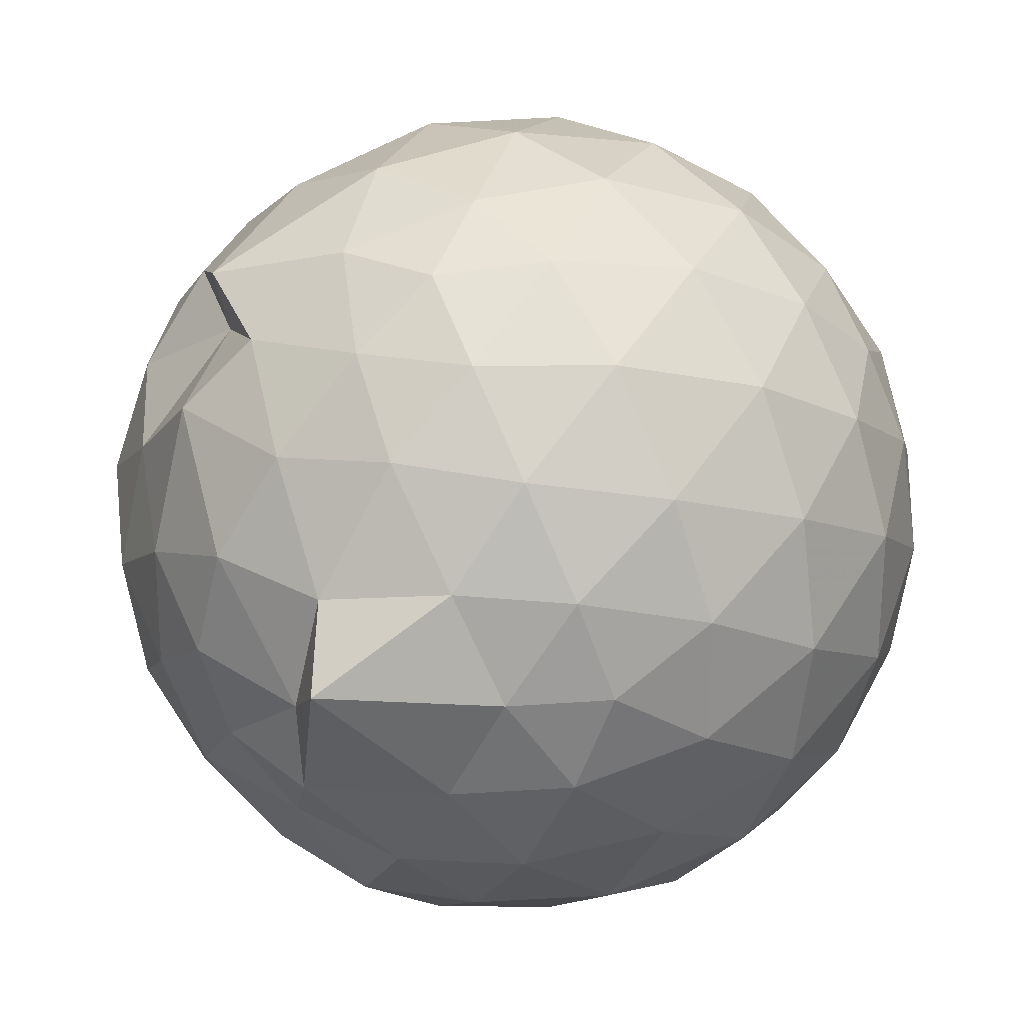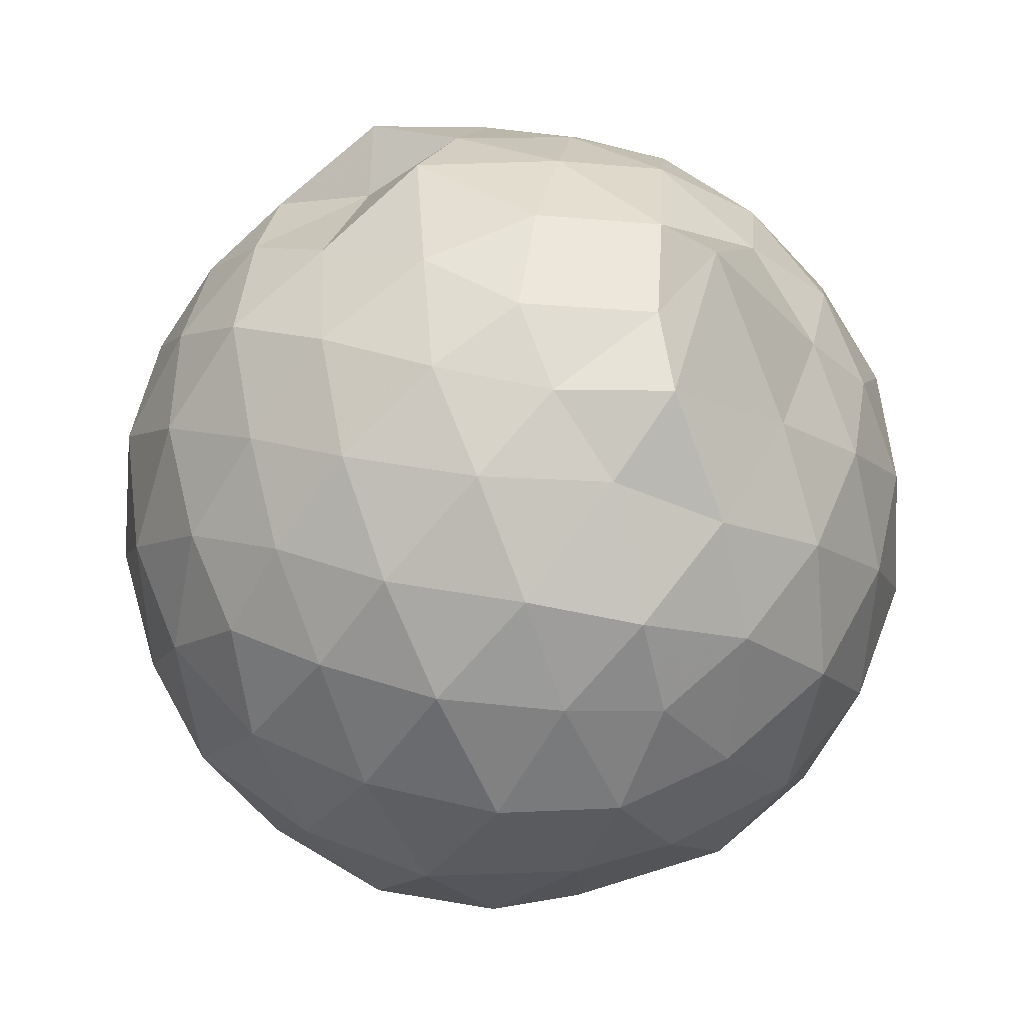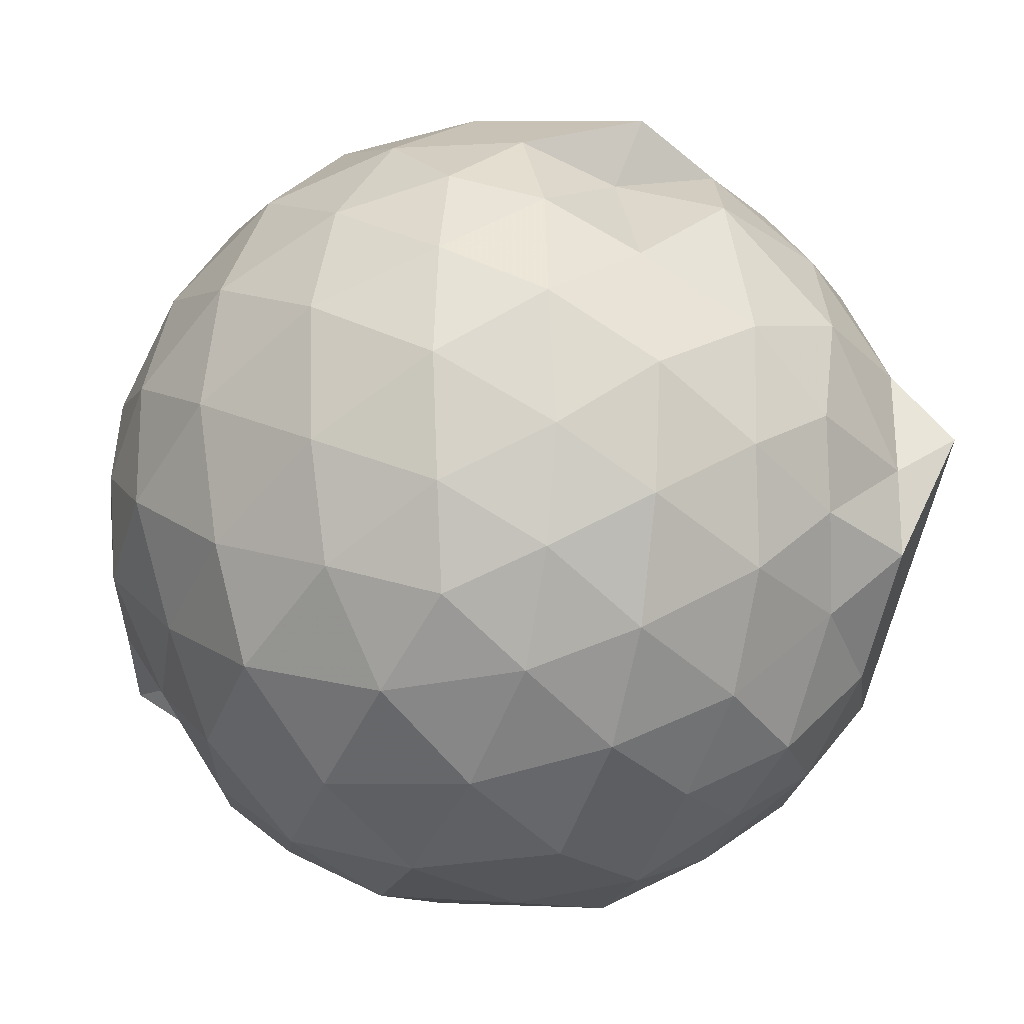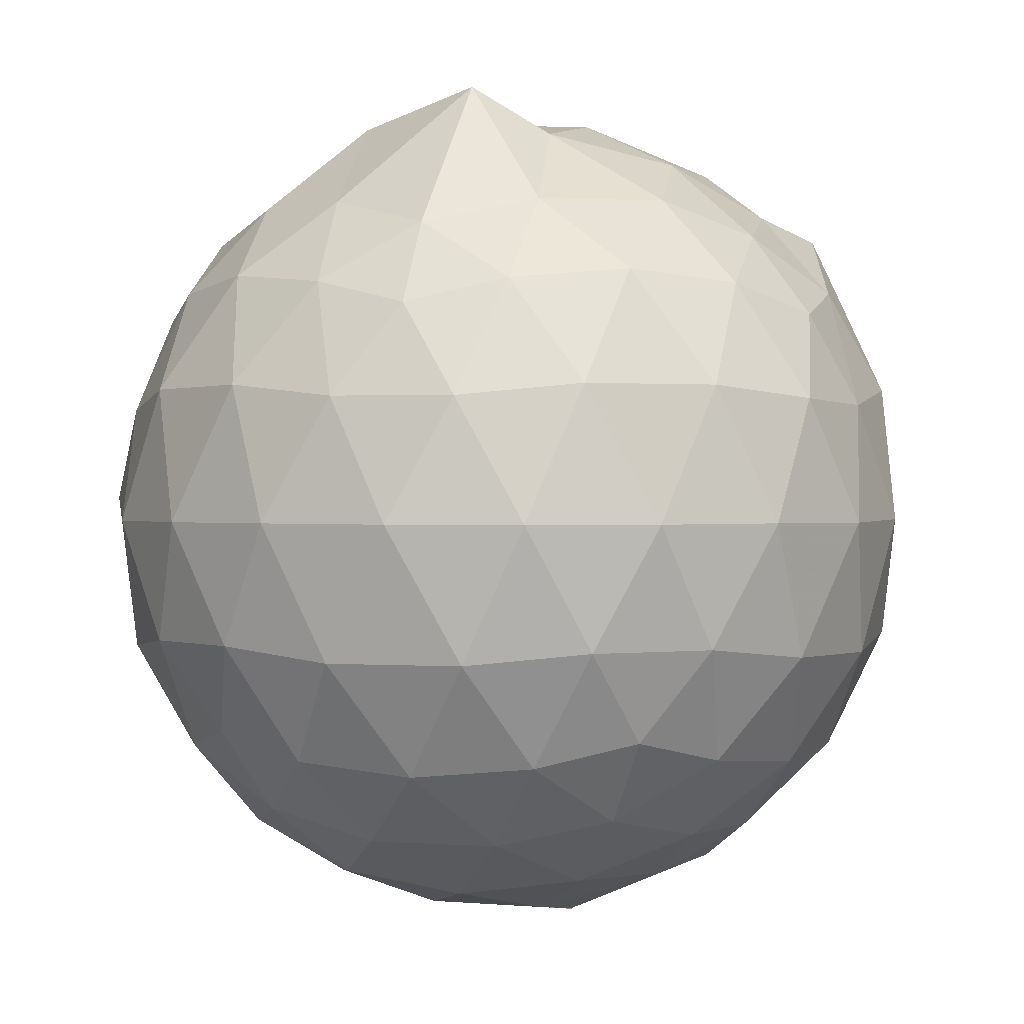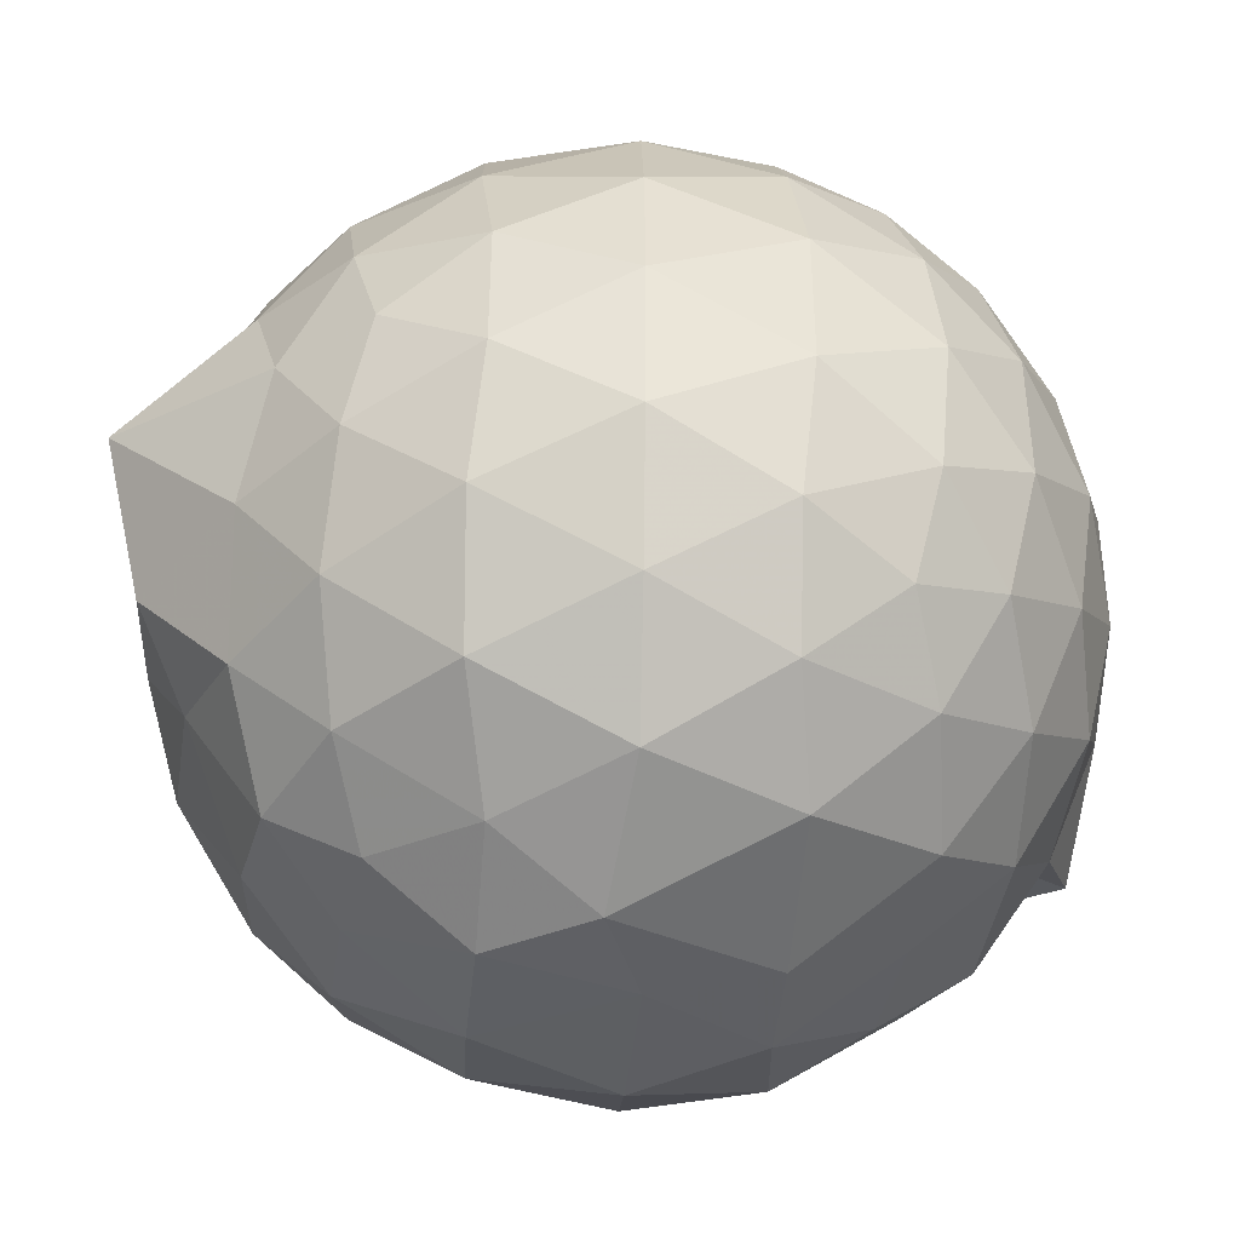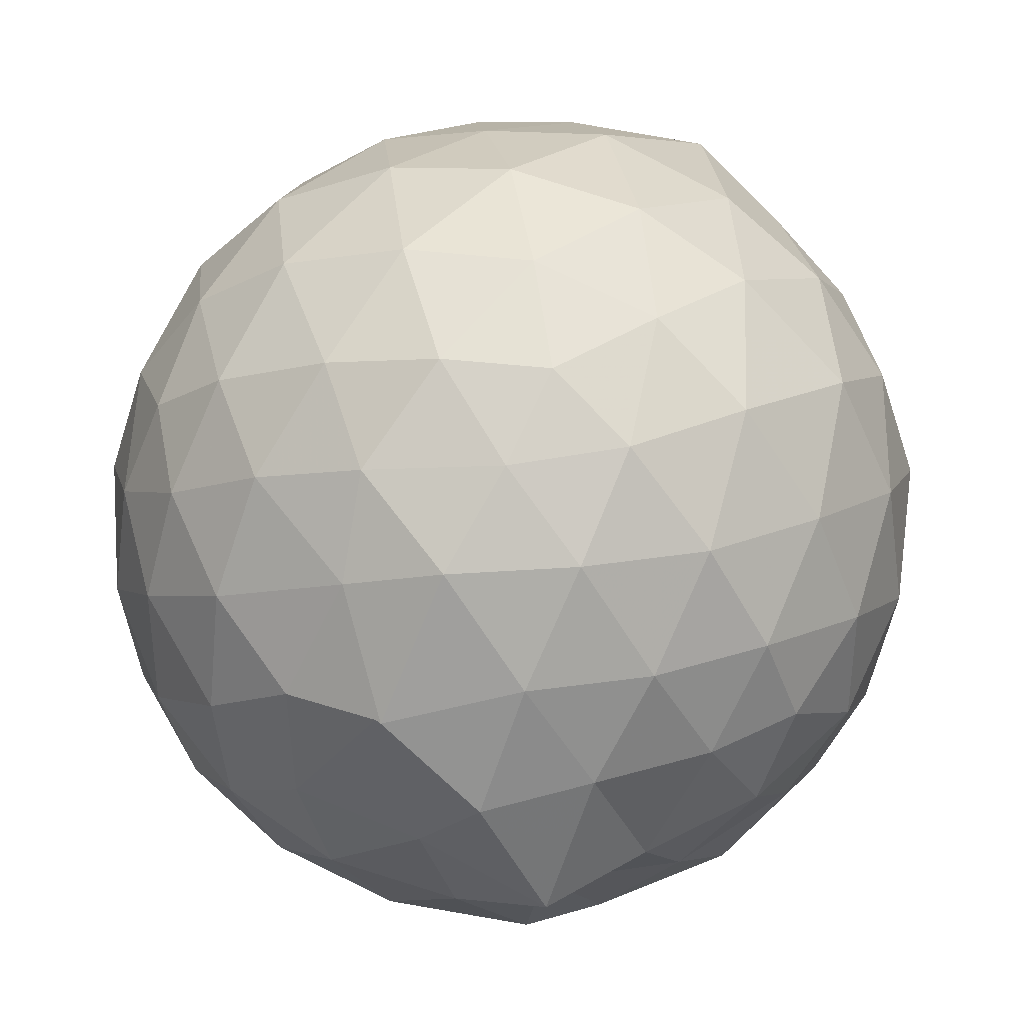
<metadata>
{"format":"obj","ext":"obj","renderer":"f3d","projection":"perspective","resolution":1024,"background":"white","views":[{"elev":24.6,"azim":47.2,"up":"+Y"},{"elev":59.9,"azim":-6.2,"up":"+Z"},{"elev":-21.5,"azim":-45.4,"up":"+Y"},{"elev":0.8,"azim":105.8,"up":"+Z"},{"elev":-41.9,"azim":88.1,"up":"+Y"},{"elev":36.1,"azim":-161.0,"up":"+Y"}]}
</metadata>
<code>
v 0.02419 -0.302 1.73
v -0.02377 -0.1152 -0.2841
v 0.8701 -0.2802 1.226
v 0.806 -0.05034 1.281
v 0.6653 0.198 1.306
v 0.4733 0.4065 1.283
v 0.2716 0.5462 1.22
v 0.03782 0.5556 1.282
v -0.2524 0.4679 1.436
v -0.5018 0.3712 1.28
v -0.6873 0.2301 1.227
v -0.768 2.669e-06 1.28
v -0.8059 -0.277 1.305
v -0.7672 -0.5616 1.282
v -0.6946 -0.7879 1.223
v -0.4967 -0.9289 1.282
v -0.2423 -1.052 1.301
v 0.04059 -1.098 1.271
v 0.2679 -1.099 1.224
v 0.4727 -0.9671 1.281
v 0.6678 -0.7599 1.309
v 0.8039 -0.5081 1.281
v 0.9539 -0.1337 1.011
v 0.857 0.1398 1.039
v 0.6712 0.3994 1.038
v 0.4377 0.5739 1.013
v 0.1723 0.6489 1.003
v -0.1176 0.6668 1.047
v -0.4271 0.5544 1.041
v -0.6669 0.3947 1.014
v -0.8407 0.157 1.012
v -0.9292 -0.1204 1.037
v -0.9212 -0.4408 1.042
v -0.8438 -0.7079 1.012
v -0.6727 -0.9541 1.01
v -0.421 -1.119 1.035
v -0.1254 -1.223 1.029
v 0.1577 -1.233 1.01
v 0.4241 -1.13 0.9962
v 0.676 -0.9576 1.039
v 0.8548 -0.6986 1.043
v 0.9518 -0.4255 1.012
v 0.9582 0.02937 0.7243
v 0.8183 0.3062 0.7238
v 0.5988 0.5293 0.7241
v 0.3074 0.6707 0.7215
v 0.01022 0.7178 0.7249
v -0.3001 0.6715 0.724
v -0.5566 0.5389 0.7139
v -0.7997 0.307 0.7224
v -0.9363 0.02728 0.7226
v -0.9824 -0.2783 0.7253
v -0.9241 -0.6025 0.7291
v -0.8148 -0.8624 0.7139
v -0.5763 -1.088 0.7227
v -0.298 -1.234 0.7206
v 0.06557 -1.251 0.6993
v 0.2875 -1.24 0.777
v 0.5953 -1.093 0.7228
v 0.8155 -0.8674 0.7237
v 0.9586 -0.5883 0.7248
v 1.007 -0.2794 0.7242
v 0.8586 0.1587 0.4367
v 0.6855 0.3947 0.4383
v 0.4497 0.5587 0.4087
v 0.154 0.6562 0.4048
v -0.1421 0.6651 0.4381
v -0.4256 0.5656 0.4527
v -0.6493 0.3982 0.4085
v -0.8318 0.142 0.4103
v -0.9346 -0.1345 0.438
v -0.9334 -0.4238 0.4398
v -0.8056 -0.7006 0.4222
v -0.6615 -0.9366 0.402
v -0.4181 -1.139 0.4286
v -0.1381 -1.225 0.4425
v 0.07726 -1.204 0.4275
v 0.4463 -1.119 0.4091
v 0.688 -0.954 0.4376
v 0.8601 -0.7172 0.4387
v 0.942 -0.4398 0.4093
v 0.9431 -0.1195 0.4097
v 0.7067 0.2305 0.224
v 0.5182 0.3741 0.1705
v 0.2433 0.4953 0.1445
v -0.01885 0.5479 0.1656
v -0.2597 0.5418 0.2183
v -0.4537 0.4121 0.1689
v -0.6495 0.1961 0.1435
v -0.7864 -0.05082 0.1669
v -0.8521 -0.2786 0.225
v -0.7863 -0.5053 0.169
v -0.611 -0.7556 0.1575
v -0.4175 -0.9593 0.1592
v -0.2508 -1.099 0.2293
v -0.003365 -1.09 0.1854
v 0.2491 -1.052 0.1457
v 0.5187 -0.933 0.1682
v 0.7084 -0.7871 0.2252
v 0.7882 -0.5628 0.1682
v 0.8215 -0.2794 0.1435
v 0.7878 0.003762 0.1679
v 0.727 -0.2814 1.421
v 0.6177 -0.03092 1.478
v 0.4297 0.2227 1.484
v 0.232 0.4005 1.411
v -0.05305 0.3717 1.483
v -0.2806 0.3046 1.371
v -0.5672 0.1466 1.415
v -0.6288 -0.1264 1.483
v -0.6065 -0.4381 1.484
v -0.5701 -0.6959 1.419
v -0.3337 -0.8364 1.475
v -0.02908 -0.9238 1.476
v 0.2279 -0.9786 1.421
v 0.4322 -0.7763 1.488
v 0.6082 -0.5298 1.484
v 0.4792 -0.2337 1.763
v 0.3822 -0.06765 1.657
v 0.1737 0.1874 1.597
v -0.1623 0.2052 1.604
v -0.4035 0.01774 1.556
v -0.4236 -0.2779 1.623
v -0.4008 -0.5704 1.584
v -0.1092 -0.6802 1.628
v 0.1901 -0.705 1.59
v 0.3455 -0.5437 1.688
v 0.3361 -0.3362 1.695
v 0.09085 -0.04844 1.71
v -0.1757 -0.1336 1.695
v -0.1839 -0.4226 1.691
v 0.07753 -0.5122 1.689
v 0.5893 0.1401 0.02837
v 0.3487 0.2779 -0.02883
v 0.0937 0.3577 -0.03032
v -0.2177 0.3999 0.03082
v -0.4097 0.2201 -0.03294
v -0.5839 -0.03356 -0.03692
v -0.7045 -0.278 0.03313
v -0.58 -0.5605 -0.03549
v -0.3675 -0.6227 -0.1406
v -0.2727 -0.9468 0.02094
v 0.06359 -0.9326 -0.02464
v 0.3491 -0.8328 -0.03143
v 0.5935 -0.7032 0.03125
v 0.6434 -0.4336 -0.03164
v 0.6439 -0.1259 -0.03151
v 0.4101 0.01197 -0.1414
v 0.09193 0.1418 -0.1632
v -0.1369 0.2135 -0.1461
v -0.3336 -0.03201 -0.1806
v -0.4864 -0.2789 -0.1488
v -0.3981 -0.6296 -0.2133
v -0.1473 -0.7542 -0.1349
v 0.1456 -0.6772 -0.1824
v 0.4162 -0.5739 -0.139
v 0.4261 -0.2811 -0.1827
v 0.2062 -0.1366 -0.2434
v -0.03669 -0.1219 -0.285
v -0.2607 -0.3265 -0.2728
v -0.1053 -0.4752 -0.2488
v 0.1967 -0.4193 -0.2422
f 3 23 4
f 4 23 24
f 4 24 5
f 5 24 25
f 5 25 6
f 6 25 26
f 6 26 7
f 7 26 27
f 7 27 8
f 8 27 28
f 8 28 9
f 9 28 29
f 9 29 10
f 10 29 30
f 10 30 11
f 11 30 31
f 11 31 12
f 12 31 32
f 12 32 13
f 13 32 33
f 13 33 14
f 14 33 34
f 14 34 15
f 15 34 35
f 15 35 16
f 16 35 36
f 16 36 17
f 17 36 37
f 17 37 18
f 18 37 38
f 18 38 19
f 19 38 39
f 19 39 20
f 20 39 40
f 20 40 21
f 21 40 41
f 21 41 22
f 22 41 42
f 22 42 3
f 3 42 23
f 23 43 24
f 24 43 44
f 24 44 25
f 25 44 45
f 25 45 26
f 26 45 46
f 26 46 27
f 27 46 47
f 27 47 28
f 28 47 48
f 28 48 29
f 29 48 49
f 29 49 30
f 30 49 50
f 30 50 31
f 31 50 51
f 31 51 32
f 32 51 52
f 32 52 33
f 33 52 53
f 33 53 34
f 34 53 54
f 34 54 35
f 35 54 55
f 35 55 36
f 36 55 56
f 36 56 37
f 37 56 57
f 37 57 38
f 38 57 58
f 38 58 39
f 39 58 59
f 39 59 40
f 40 59 60
f 40 60 41
f 41 60 61
f 41 61 42
f 42 61 62
f 42 62 23
f 23 62 43
f 43 63 44
f 44 63 64
f 44 64 45
f 45 64 65
f 45 65 46
f 46 65 66
f 46 66 47
f 47 66 67
f 47 67 48
f 48 67 68
f 48 68 49
f 49 68 69
f 49 69 50
f 50 69 70
f 50 70 51
f 51 70 71
f 51 71 52
f 52 71 72
f 52 72 53
f 53 72 73
f 53 73 54
f 54 73 74
f 54 74 55
f 55 74 75
f 55 75 56
f 56 75 76
f 56 76 57
f 57 76 77
f 57 77 58
f 58 77 78
f 58 78 59
f 59 78 79
f 59 79 60
f 60 79 80
f 60 80 61
f 61 80 81
f 61 81 62
f 62 81 82
f 62 82 43
f 43 82 63
f 63 83 64
f 64 83 84
f 64 84 65
f 65 84 85
f 65 85 66
f 66 85 86
f 66 86 67
f 67 86 87
f 67 87 68
f 68 87 88
f 68 88 69
f 69 88 89
f 69 89 70
f 70 89 90
f 70 90 71
f 71 90 91
f 71 91 72
f 72 91 92
f 72 92 73
f 73 92 93
f 73 93 74
f 74 93 94
f 74 94 75
f 75 94 95
f 75 95 76
f 76 95 96
f 76 96 77
f 77 96 97
f 77 97 78
f 78 97 98
f 78 98 79
f 79 98 99
f 79 99 80
f 80 99 100
f 80 100 81
f 81 100 101
f 81 101 82
f 82 101 102
f 82 102 63
f 63 102 83
f 103 104 118
f 104 119 118
f 104 105 119
f 105 120 119
f 105 106 120
f 106 107 120
f 107 121 120
f 107 108 121
f 108 122 121
f 108 109 122
f 109 110 122
f 110 123 122
f 110 111 123
f 111 124 123
f 111 112 124
f 112 113 124
f 113 125 124
f 113 114 125
f 114 126 125
f 114 115 126
f 115 116 126
f 116 127 126
f 116 117 127
f 117 118 127
f 117 103 118
f 118 119 128
f 119 129 128
f 119 120 129
f 120 121 129
f 121 130 129
f 121 122 130
f 122 123 130
f 123 131 130
f 123 124 131
f 124 125 131
f 125 132 131
f 125 126 132
f 126 127 132
f 127 128 132
f 127 118 128
f 133 148 134
f 134 148 149
f 134 149 135
f 135 149 150
f 135 150 136
f 136 150 137
f 137 150 151
f 137 151 138
f 138 151 152
f 138 152 139
f 139 152 140
f 140 152 153
f 140 153 141
f 141 153 154
f 141 154 142
f 142 154 143
f 143 154 155
f 143 155 144
f 144 155 156
f 144 156 145
f 145 156 146
f 146 156 157
f 146 157 147
f 147 157 148
f 147 148 133
f 148 158 149
f 149 158 159
f 149 159 150
f 150 159 151
f 151 159 160
f 151 160 152
f 152 160 153
f 153 160 161
f 153 161 154
f 154 161 155
f 155 161 162
f 155 162 156
f 156 162 157
f 157 162 158
f 157 158 148
f 3 4 103
f 103 4 104
f 4 5 104
f 104 5 105
f 5 6 105
f 105 6 106
f 6 7 106
f 7 8 106
f 106 8 107
f 8 9 107
f 107 9 108
f 9 10 108
f 108 10 109
f 10 11 109
f 11 12 109
f 109 12 110
f 12 13 110
f 110 13 111
f 13 14 111
f 111 14 112
f 14 15 112
f 15 16 112
f 112 16 113
f 16 17 113
f 113 17 114
f 17 18 114
f 114 18 115
f 18 19 115
f 19 20 115
f 115 20 116
f 20 21 116
f 116 21 117
f 21 22 117
f 117 22 103
f 22 3 103
f 83 133 84
f 84 133 134
f 84 134 85
f 85 134 135
f 85 135 86
f 86 135 136
f 86 136 87
f 87 136 88
f 88 136 137
f 88 137 89
f 89 137 138
f 89 138 90
f 90 138 139
f 90 139 91
f 91 139 92
f 92 139 140
f 92 140 93
f 93 140 141
f 93 141 94
f 94 141 142
f 94 142 95
f 95 142 96
f 96 142 143
f 96 143 97
f 97 143 144
f 97 144 98
f 98 144 145
f 98 145 99
f 99 145 100
f 100 145 146
f 100 146 101
f 101 146 147
f 101 147 102
f 102 147 133
f 102 133 83
f 128 129 1
f 129 130 1
f 130 131 1
f 131 132 1
f 132 128 1
f 159 158 2
f 160 159 2
f 161 160 2
f 162 161 2
f 158 162 2

</code>
